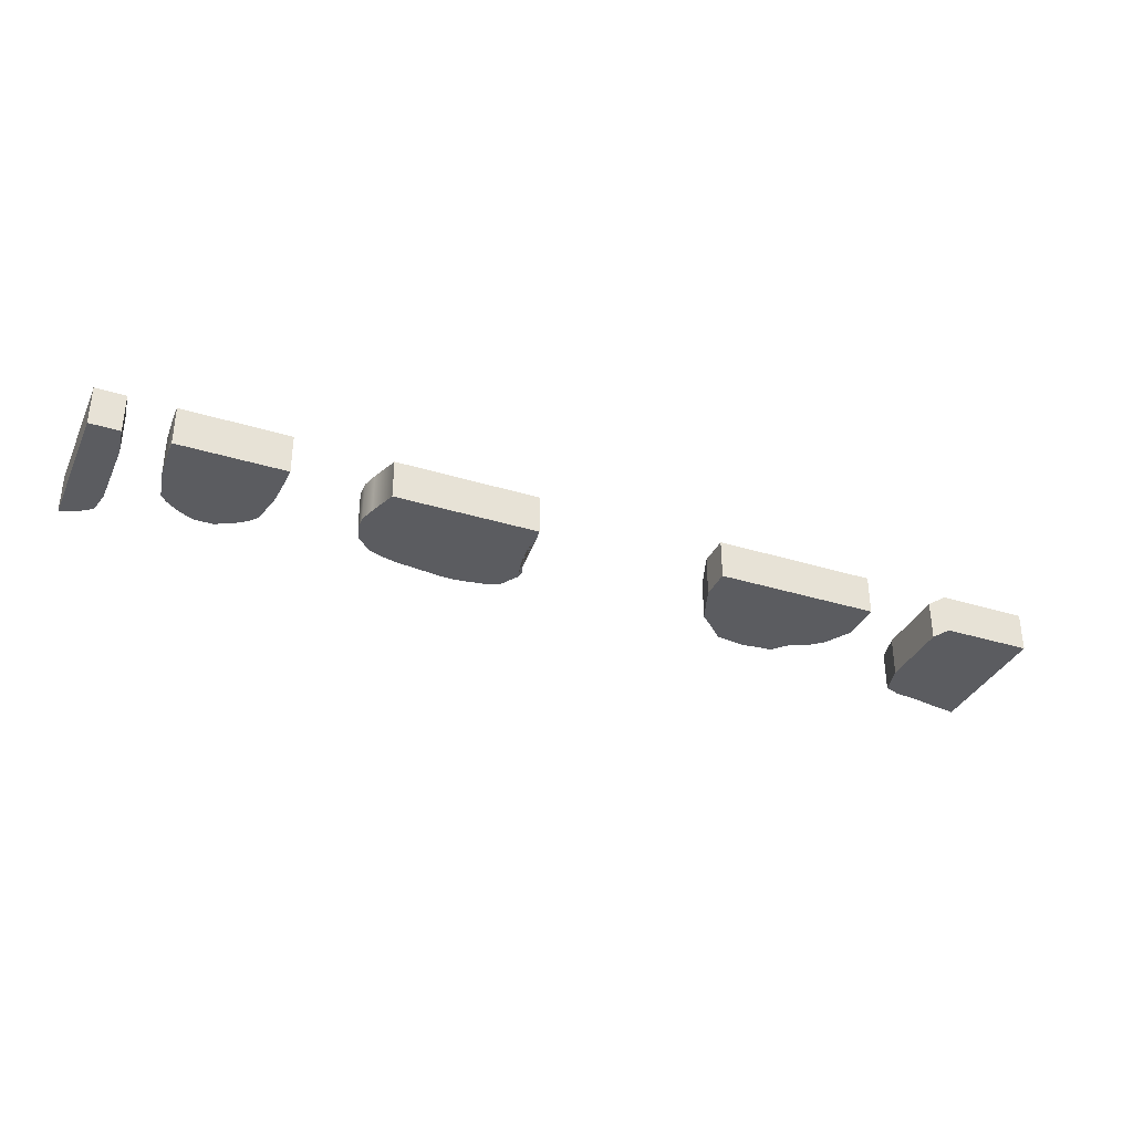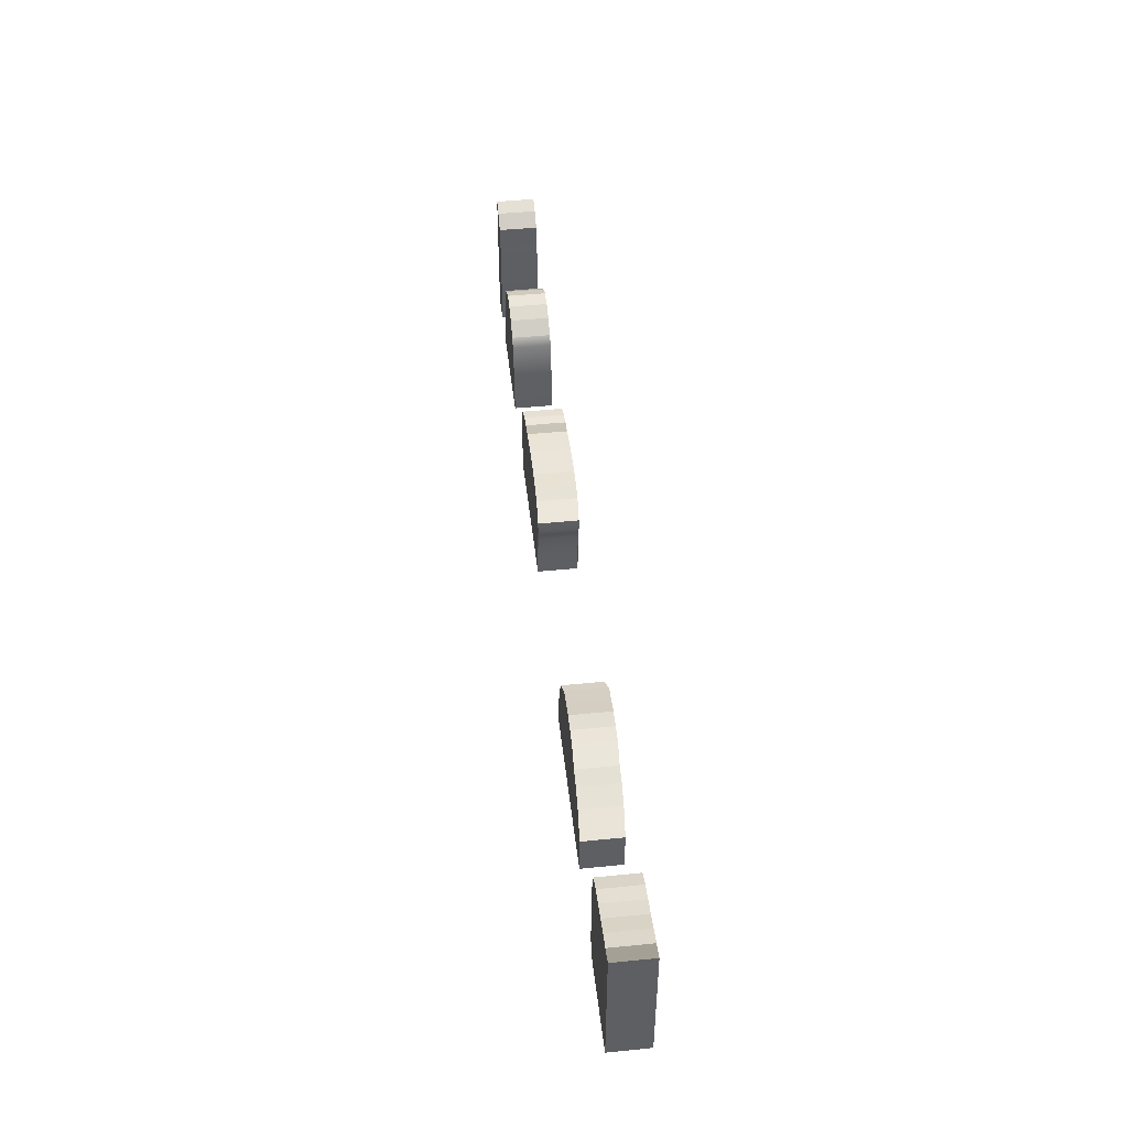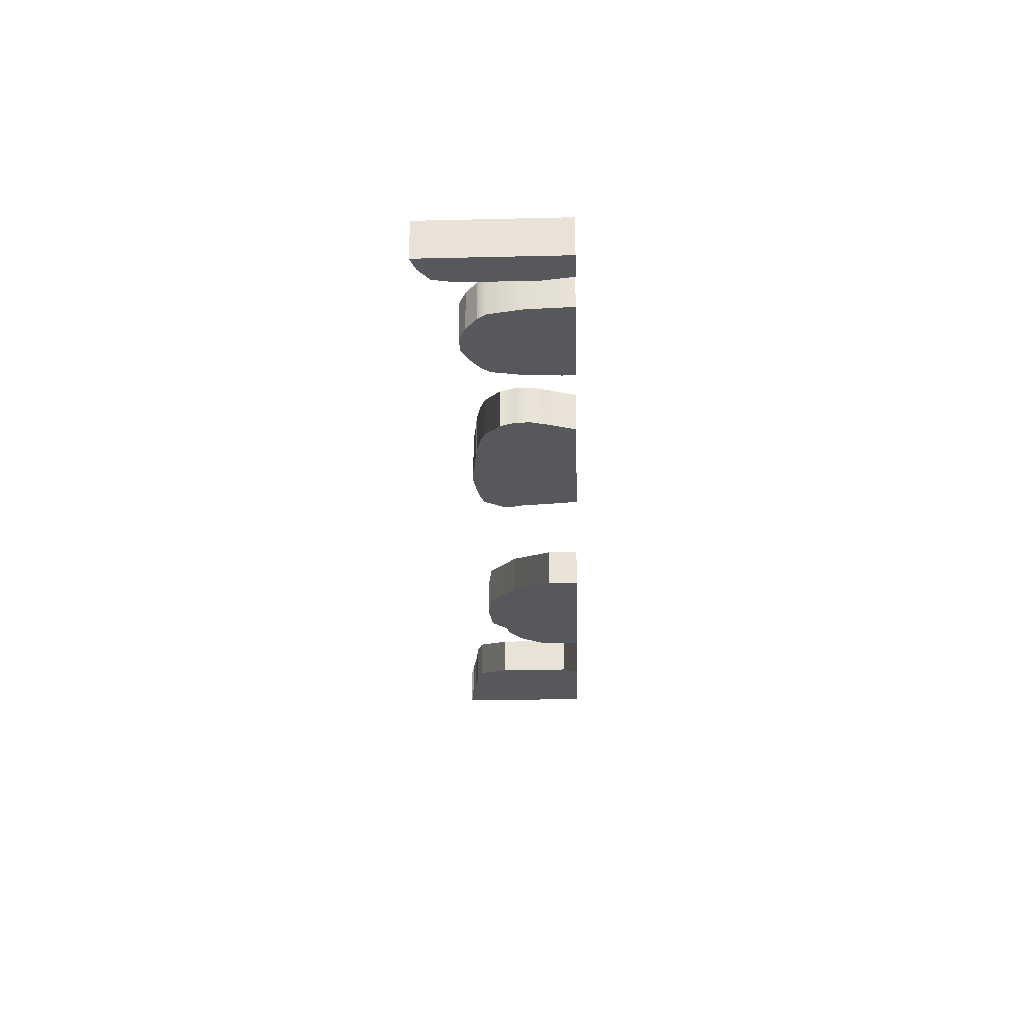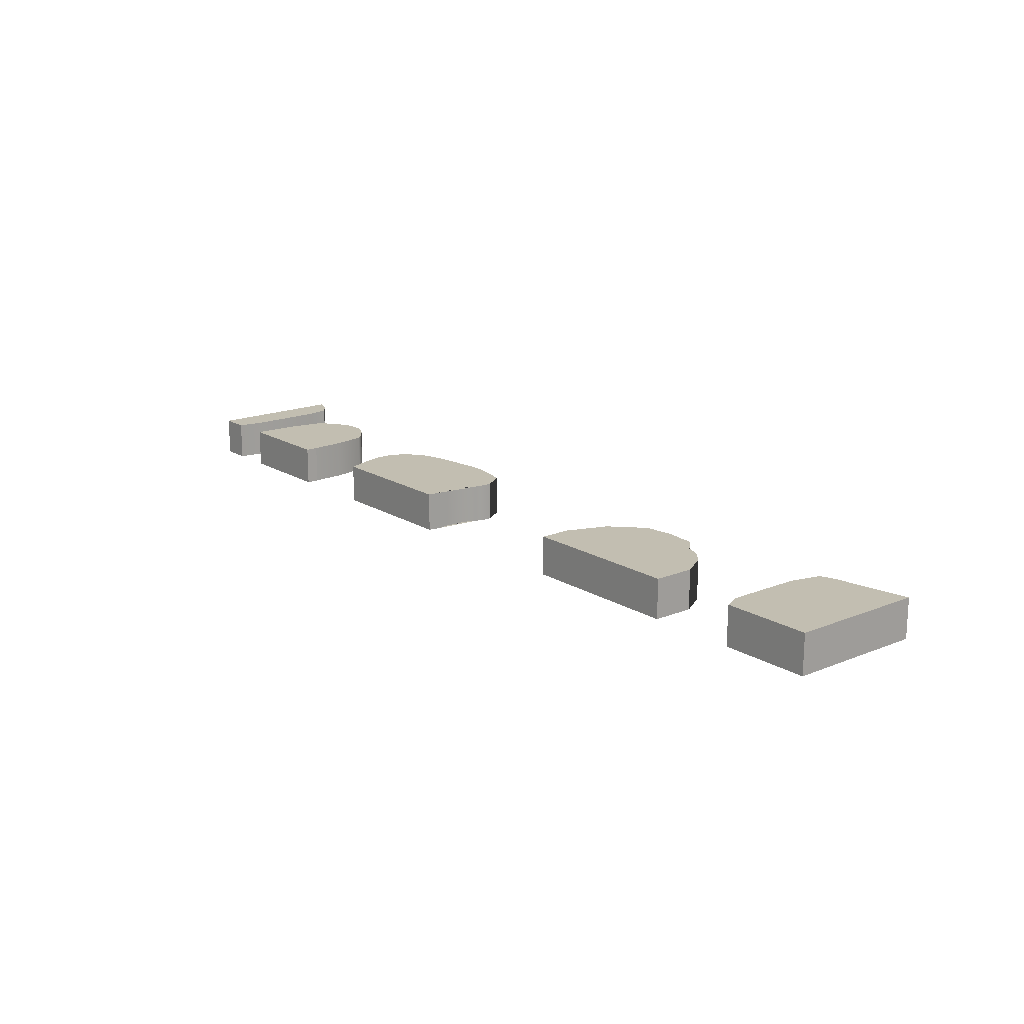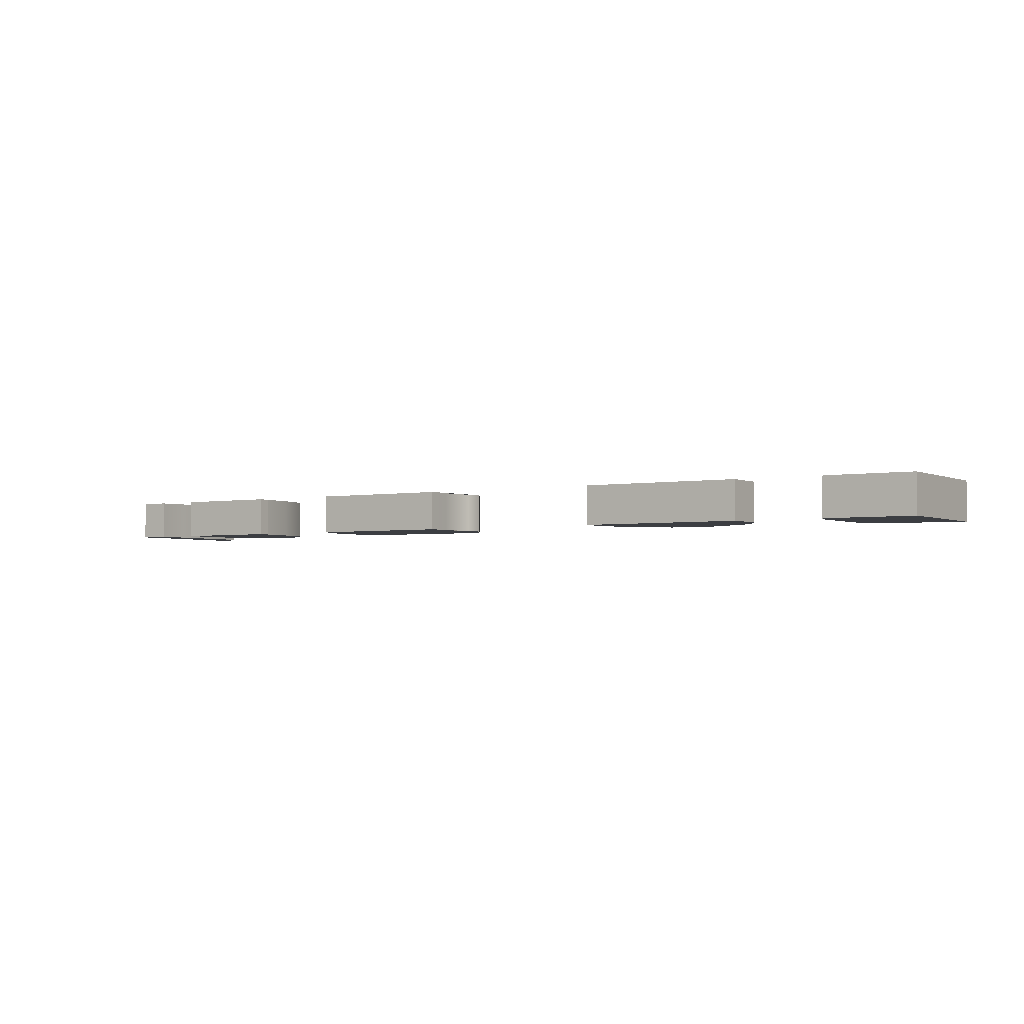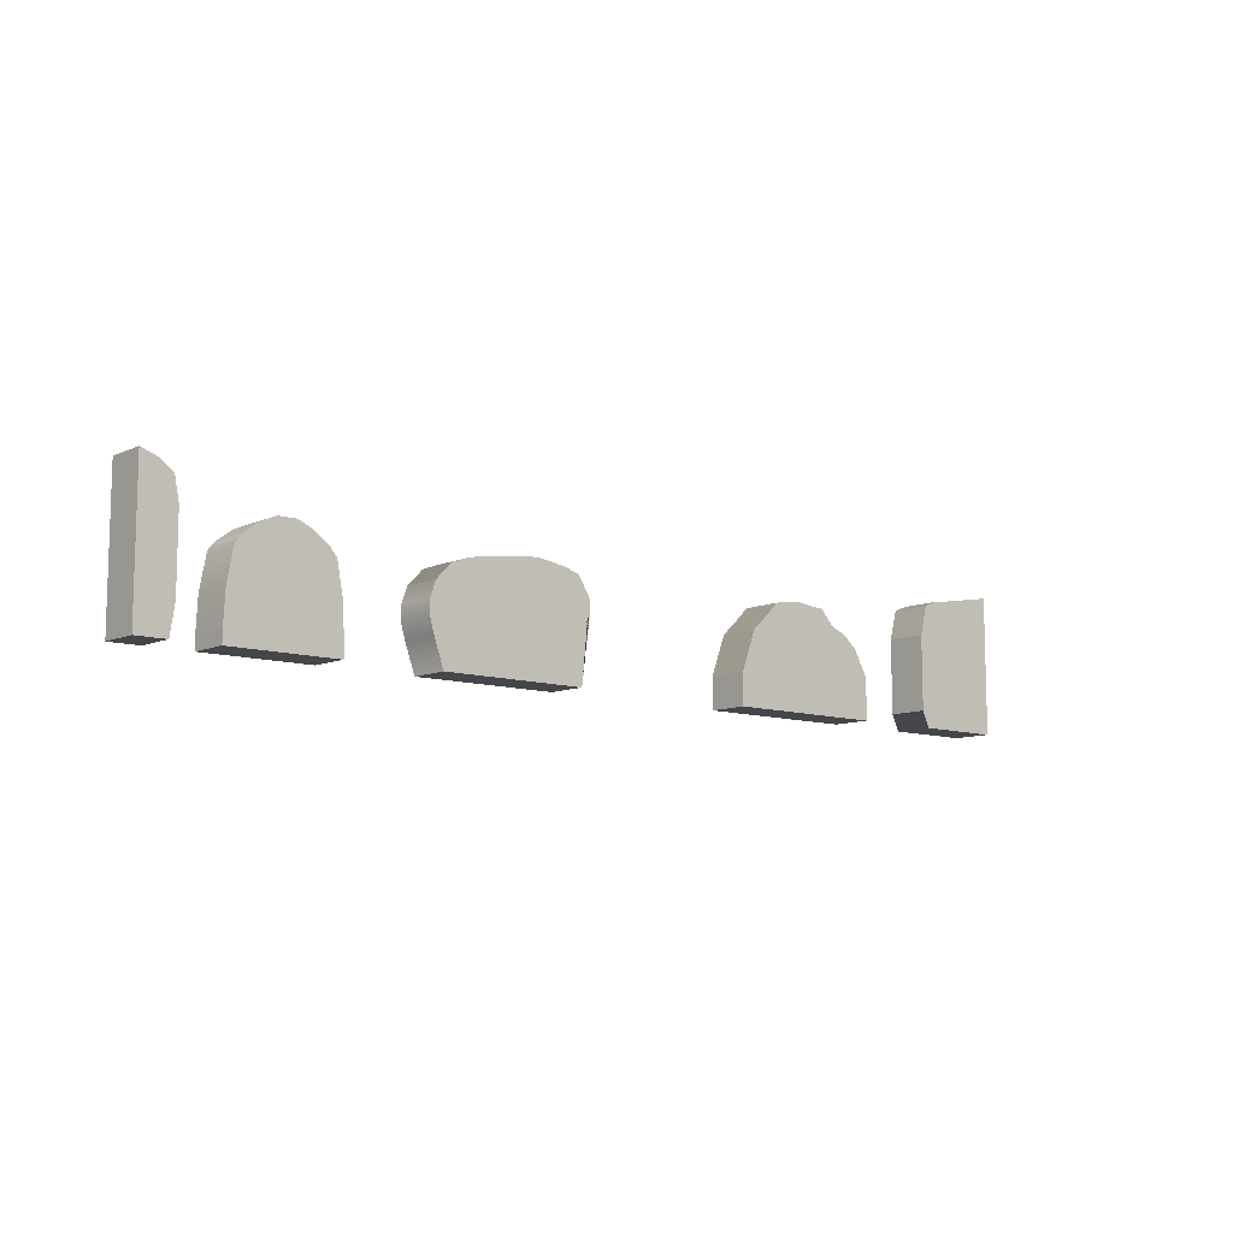
<metadata>
{"format":"obj","ext":"obj","renderer":"f3d","projection":"perspective","resolution":1024,"background":"white","views":[{"elev":-34.7,"azim":-22.5,"up":"+Z"},{"elev":47.5,"azim":83.6,"up":"+Y"},{"elev":-28.8,"azim":-88.0,"up":"+Z"},{"elev":17.1,"azim":50.7,"up":"+Z"},{"elev":-3.0,"azim":32.9,"up":"+Z"},{"elev":-9.7,"azim":-41.1,"up":"+Y"}]}
</metadata>
<code>
g default1
v -7.444 -2.688 -0.5
v -7.444 -3 -0.5
v -7.444 -3 0.5
v -7.444 -2.688 0.5
v -8.194 -3 -0.5
v -8.194 -0.5362 -0.5
v -8.194 -3 0.5
v -8.194 -0.5362 0.5
v -7.819 -3 -0.5
v -7.819 -3 0.5
v -7.819 -0.8118 0.5
v -7.819 -0.8118 -0.5
v -8.569 -3 -0.5
v -8.569 -0.3713 -0.5
v -8.569 -3 0.5
v -8.569 -0.3713 0.5
v -7.486 -1.854 0.5
v -7.644 -1.019 0.5
v -7.644 -1.019 -0.5
v -7.486 -1.854 -0.5
v -10.14 -2.688 0.5
v -10.14 -3 0.5
v -10.14 -3 -0.5
v -10.14 -2.688 -0.5
v -9.391 -3 0.5
v -9.391 -0.5362 0.5
v -9.391 -3 -0.5
v -9.391 -0.5362 -0.5
v -9.766 -3 0.5
v -9.766 -3 -0.5
v -9.766 -0.8118 -0.5
v -9.766 -0.8118 0.5
v -9.016 -3 0.5
v -9.016 -0.3713 0.5
v -9.016 -3 -0.5
v -9.016 -0.3713 -0.5
v -10.1 -1.854 -0.5
v -9.941 -1.019 -0.5
v -9.941 -1.019 0.5
v -10.1 -1.854 0.5
v -8.792 -3 0.5
v -8.792 -3 -0.5
v -8.792 -3 -0.5
v -8.792 -0.3713 -0.5
v -8.792 -0.3713 -0.5
v -8.792 -0.3713 0.5
v -8.792 -0.3713 0.5
v -8.792 -3 0.5
g initialShadingGroup initialShadingGroup1 initialShadingGroup2 pCube9 polySurface2 polySurface8
f 12 9 5 6
f 9 10 7 5
f 10 11 8 7
f 11 12 6 8
f 14 6 5 13
f 12 19 20 1 2 9
f 13 5 7 15
f 9 2 3 10
f 15 7 8 16
f 10 3 4 17 18 11
f 16 8 6 14
f 11 18 19 12
f 2 1 4 3
f 20 17 4 1
f 19 18 17 20
f 32 29 25 26
f 29 30 27 25
f 30 31 28 27
f 31 32 26 28
f 34 26 25 33
f 32 39 40 21 22 29
f 33 25 27 35
f 29 22 23 30
f 35 27 28 36
f 30 23 24 37 38 31
f 36 28 26 34
f 31 38 39 32
f 22 21 24 23
f 40 37 24 21
f 39 38 37 40
f 13 15 41 42
f 42 41 33 35
f 14 13 43 44
f 44 43 35 36
f 16 14 45 46
f 46 45 36 34
f 15 16 47 48
f 48 47 34 33
g default1
v 6 -0.4595 0.5
v 6 -3 0.5
v 6 -3 -0.5
v 6 -0.4595 -0.5
v 4.5 -0.4852 0.5
v 4.5 -3 0.5
v 4.5 -3 -0.5
v 4.5 -0.4852 -0.5
v 7.5 -3 0.5
v 7.5 -3 -0.5
v 7.5 -1.952 -0.5
v 7.5 -1.952 0.5
v 3.75 -1.194 0.5
v 3.75 -3 0.5
v 3.75 -3 -0.5
v 3.75 -1.194 -0.5
v 5.25 -3 0.5
v 5.25 -0.3834 0.5
v 5.25 -3 -0.5
v 5.25 -0.3834 -0.5
v 6.75 -0.9871 0.5
v 6.75 -3 0.5
v 6.75 -3 -0.5
v 6.75 -0.9871 -0.5
v 4.125 -3 0.5
v 4.125 -3 -0.5
v 4.125 -0.8501 -0.5
v 4.125 -0.8501 0.5
v 4.875 -3 0.5
v 4.875 -3 -0.5
v 4.875 -0.4347 -0.5
v 4.875 -0.4347 0.5
v 7.125 -3 0.5
v 7.125 -3 -0.5
v 7.125 -1.302 -0.5
v 7.125 -1.302 0.5
v 3.375 -2.202 0.5
v 3.375 -3 0.5
v 3.375 -3 -0.5
v 3.375 -2.202 -0.5
v 5.625 -3 0.5
v 5.625 -0.4318 0.5
v 5.625 -3 -0.5
v 5.625 -0.4318 -0.5
v 6.375 -0.8537 0.5
v 6.375 -3 0.5
v 6.375 -3 -0.5
v 6.375 -0.8537 -0.5
g initialShadingGroup initialShadingGroup1 initialShadingGroup2 pCube9 polySurface2 polySurface3 polySurface1
f 76 73 54 53
f 73 74 55 54
f 74 75 56 55
f 75 76 53 56
f 80 77 65 66
f 77 78 67 65
f 78 79 68 67
f 79 80 66 68
f 84 81 57 60
f 81 82 58 57
f 82 83 59 58
f 83 84 60 59
f 76 61 62 73
f 86 62 61 85
f 73 62 63 74
f 87 63 62 86
f 74 63 64 75
f 88 64 63 87
f 75 64 61 76
f 85 61 64 88
f 90 89 50 49
f 90 66 65 89
f 80 53 54 77
f 89 91 51 50
f 89 65 67 91
f 77 54 55 78
f 91 92 52 51
f 91 67 68 92
f 78 55 56 79
f 92 90 49 52
f 92 68 66 90
f 79 56 53 80
f 84 69 70 81
f 94 93 49 50
f 94 70 69 93
f 81 70 71 82
f 95 94 50 51
f 95 71 70 94
f 82 71 72 83
f 96 95 51 52
f 96 72 71 95
f 83 72 69 84
f 93 96 52 49
f 93 69 72 96
f 60 57 58 59
f 86 85 88 87
g default1
v -3 -0.3678 0.5
v -3 -3 0.5
v -3 -3 -0.5
v -3 -0.3678 -0.5
v -4.5 -3 0.5
v -4.5 -3 -0.5
v -4.5 -0.6065 -0.5
v -4.5 -0.6065 0.5
v -1.5 -0.5732 0.5
v -1.5 -3 0.5
v -1.5 -3 -0.5
v -1.5 -0.5732 -0.5
v -3.75 -3 0.5
v -3.75 -0.4687 0.5
v -3.75 -3 -0.5
v -3.75 -0.4687 -0.5
v -2.25 -0.3969 0.5
v -2.25 -3 0.5
v -5.264 -1.144 0.5
v -5.04 -3 0.5
v -2.25 -3 -0.5
v -5.04 -3 -0.5
v -2.25 -0.3969 -0.5
v -5.264 -1.144 -0.5
v -4.125 -3 0.5
v -4.125 -3 -0.5
v -4.125 -0.5184 -0.5
v -4.125 -0.5184 0.5
v -1.875 -0.4565 0.5
v -4.875 -3 0.5
v -1.875 -3 0.5
v -4.875 -3 -0.5
v -1.875 -3 -0.5
v -4.875 -0.7425 -0.5
v -1.875 -0.4565 -0.5
v -4.875 -0.7425 0.5
v -1.205 -1.048 0.5
v -1.408 -3 0.5
v -1.408 -3 -0.5
v -1.205 -1.048 -0.5
v -3.375 -3 0.5
v -3.375 -0.4235 0.5
v -3.375 -3 -0.5
v -3.375 -0.4235 -0.5
v -2.625 -0.3503 0.5
v -2.625 -3 0.5
v -2.625 -3 -0.5
v -2.625 -0.3503 -0.5
v -5.292 -2.293 0.5
v -5.292 -2.293 -0.5
v -5.399 -1.533 0.5
v -5.408 -1.895 0.5
v -5.408 -1.895 -0.5
v -5.399 -1.533 -0.5
v -1.366 -2.716 0.5
v -1.412 -2.369 0.5
v -1.37 -1.796 0.5
v -1.253 -1.514 0.5
v -1.253 -1.514 -0.5
v -1.37 -1.796 -0.5
v -1.412 -2.369 -0.5
v -1.366 -2.716 -0.5
v -1.174 -1.271 0.5
v -1.174 -1.271 -0.5
g initialShadingGroup initialShadingGroup1 initialShadingGroup2 pCube9 polySurface2 polySurface1 polySurface4
f 124 121 109 110
f 121 122 111 109
f 122 123 112 111
f 123 124 110 112
f 127 125 113 114
f 132 126 101 104
f 129 127 114 117
f 126 128 102 101
f 131 129 117 119
f 128 130 103 102
f 125 131 119 113
f 130 132 104 103
f 134 151 152 153 154 159 133 105 106
f 135 134 106 107
f 136 160 155 156 157 158 135 107 108
f 133 136 108 105
f 138 137 98 97
f 138 110 109 137
f 124 104 101 121
f 137 139 99 98
f 137 109 111 139
f 121 101 102 122
f 139 140 100 99
f 139 111 112 140
f 122 102 103 123
f 140 138 97 100
f 140 112 110 138
f 123 103 104 124
f 142 141 97 98
f 142 114 113 141
f 127 106 105 125
f 132 115 147 148 145 116 126
f 143 142 98 99
f 143 117 114 142
f 129 107 106 127
f 126 116 118 128
f 144 143 99 100
f 144 119 117 143
f 131 108 107 129
f 128 118 146 149 150 120 130
f 141 144 100 97
f 141 113 119 144
f 125 105 108 131
f 130 120 115 132
f 133 159 160 136
f 116 145 146 118
f 146 145 148 149
f 150 147 115 120
f 149 148 147 150
f 156 153 152 157
f 155 154 153 156
f 158 151 134 135
f 157 152 151 158
f 160 159 154 155
g default1
v 12 0.4971 0.4999
v 12 -3 0.5
v 12 -3 -0.5
v 12 0.4971 -0.4999
v 10.5 0.2451 0.5
v 10.5 -3 0.5
v 10.5 -3 -0.5
v 10.5 0.2451 -0.5
v 9.75 0.0522 0.5
v 9.75 -3 0.5
v 9.75 -3 -0.5
v 9.75 0.0522 -0.5
v 11.25 -3 0.5
v 11.25 0.3696 0.5
v 11.25 -3 -0.5
v 11.25 0.3696 -0.5
v 10.12 0.1942 0.5
v 10.12 -3 0.5
v 10.12 -3 -0.5
v 10.12 0.1942 -0.5
v 10.88 0.2969 0.5
v 10.88 -3 0.5
v 10.88 -3 -0.5
v 10.88 0.2969 -0.5
v 9.553 -0.6992 0.5
v 9.553 -2.585 0.5
v 9.553 -2.585 -0.5
v 9.553 -0.6992 -0.5
v 11.62 -3 0.5
v 11.62 0.4262 0.5
v 11.62 -3 -0.5
v 11.62 0.4262 -0.5
g initialShadingGroup initialShadingGroup1 initialShadingGroup2 pCube9 polySurface2 polySurface1 polySurface5
f 178 177 169 170
f 179 178 170 171
f 180 179 171 172
f 177 180 172 169
f 182 181 165 166
f 183 182 166 167
f 184 183 167 168
f 181 184 168 165
f 186 170 169 185
f 178 166 165 177
f 187 171 170 186
f 179 167 166 178
f 188 172 171 187
f 180 168 167 179
f 185 169 172 188
f 177 165 168 180
f 182 173 174 181
f 190 189 162 161
f 190 174 173 189
f 183 175 173 182
f 189 191 163 162
f 189 173 175 191
f 184 176 175 183
f 191 192 164 163
f 191 175 176 192
f 181 174 176 184
f 192 190 161 164
f 192 176 174 190
f 162 163 164 161
f 186 185 188 187
g default1
v -12 0.4971 0.5
v -12 -3 0.5
v -12 -3 -0.5
v -12 0.4971 -0.5
v -11.25 0.09832 0.5
v -11.25 -3 0.5
v -11.25 -3 -0.5
v -11.25 0.09832 -0.5
v -11.62 0.3702 0.5
v -11.62 -3 0.5
v -11.62 -3 -0.5
v -11.62 0.3702 -0.5
v -11.14 -2.273 0.5
v -11.14 -0.4758 0.5
v -11.14 -0.4758 -0.5
v -11.14 -2.273 -0.5
g initialShadingGroup initialShadingGroup1 initialShadingGroup2 pCube9 polySurface2 polySurface1 polySurface7
f 202 201 193 194
f 202 198 205 206 197 201
f 203 202 194 195
f 203 199 198 202
f 204 203 195 196
f 204 200 207 208 199 203
f 201 204 196 193
f 201 197 200 204
f 193 196 195 194
f 197 206 207 200
f 208 205 198 199
f 207 206 205 208

</code>
